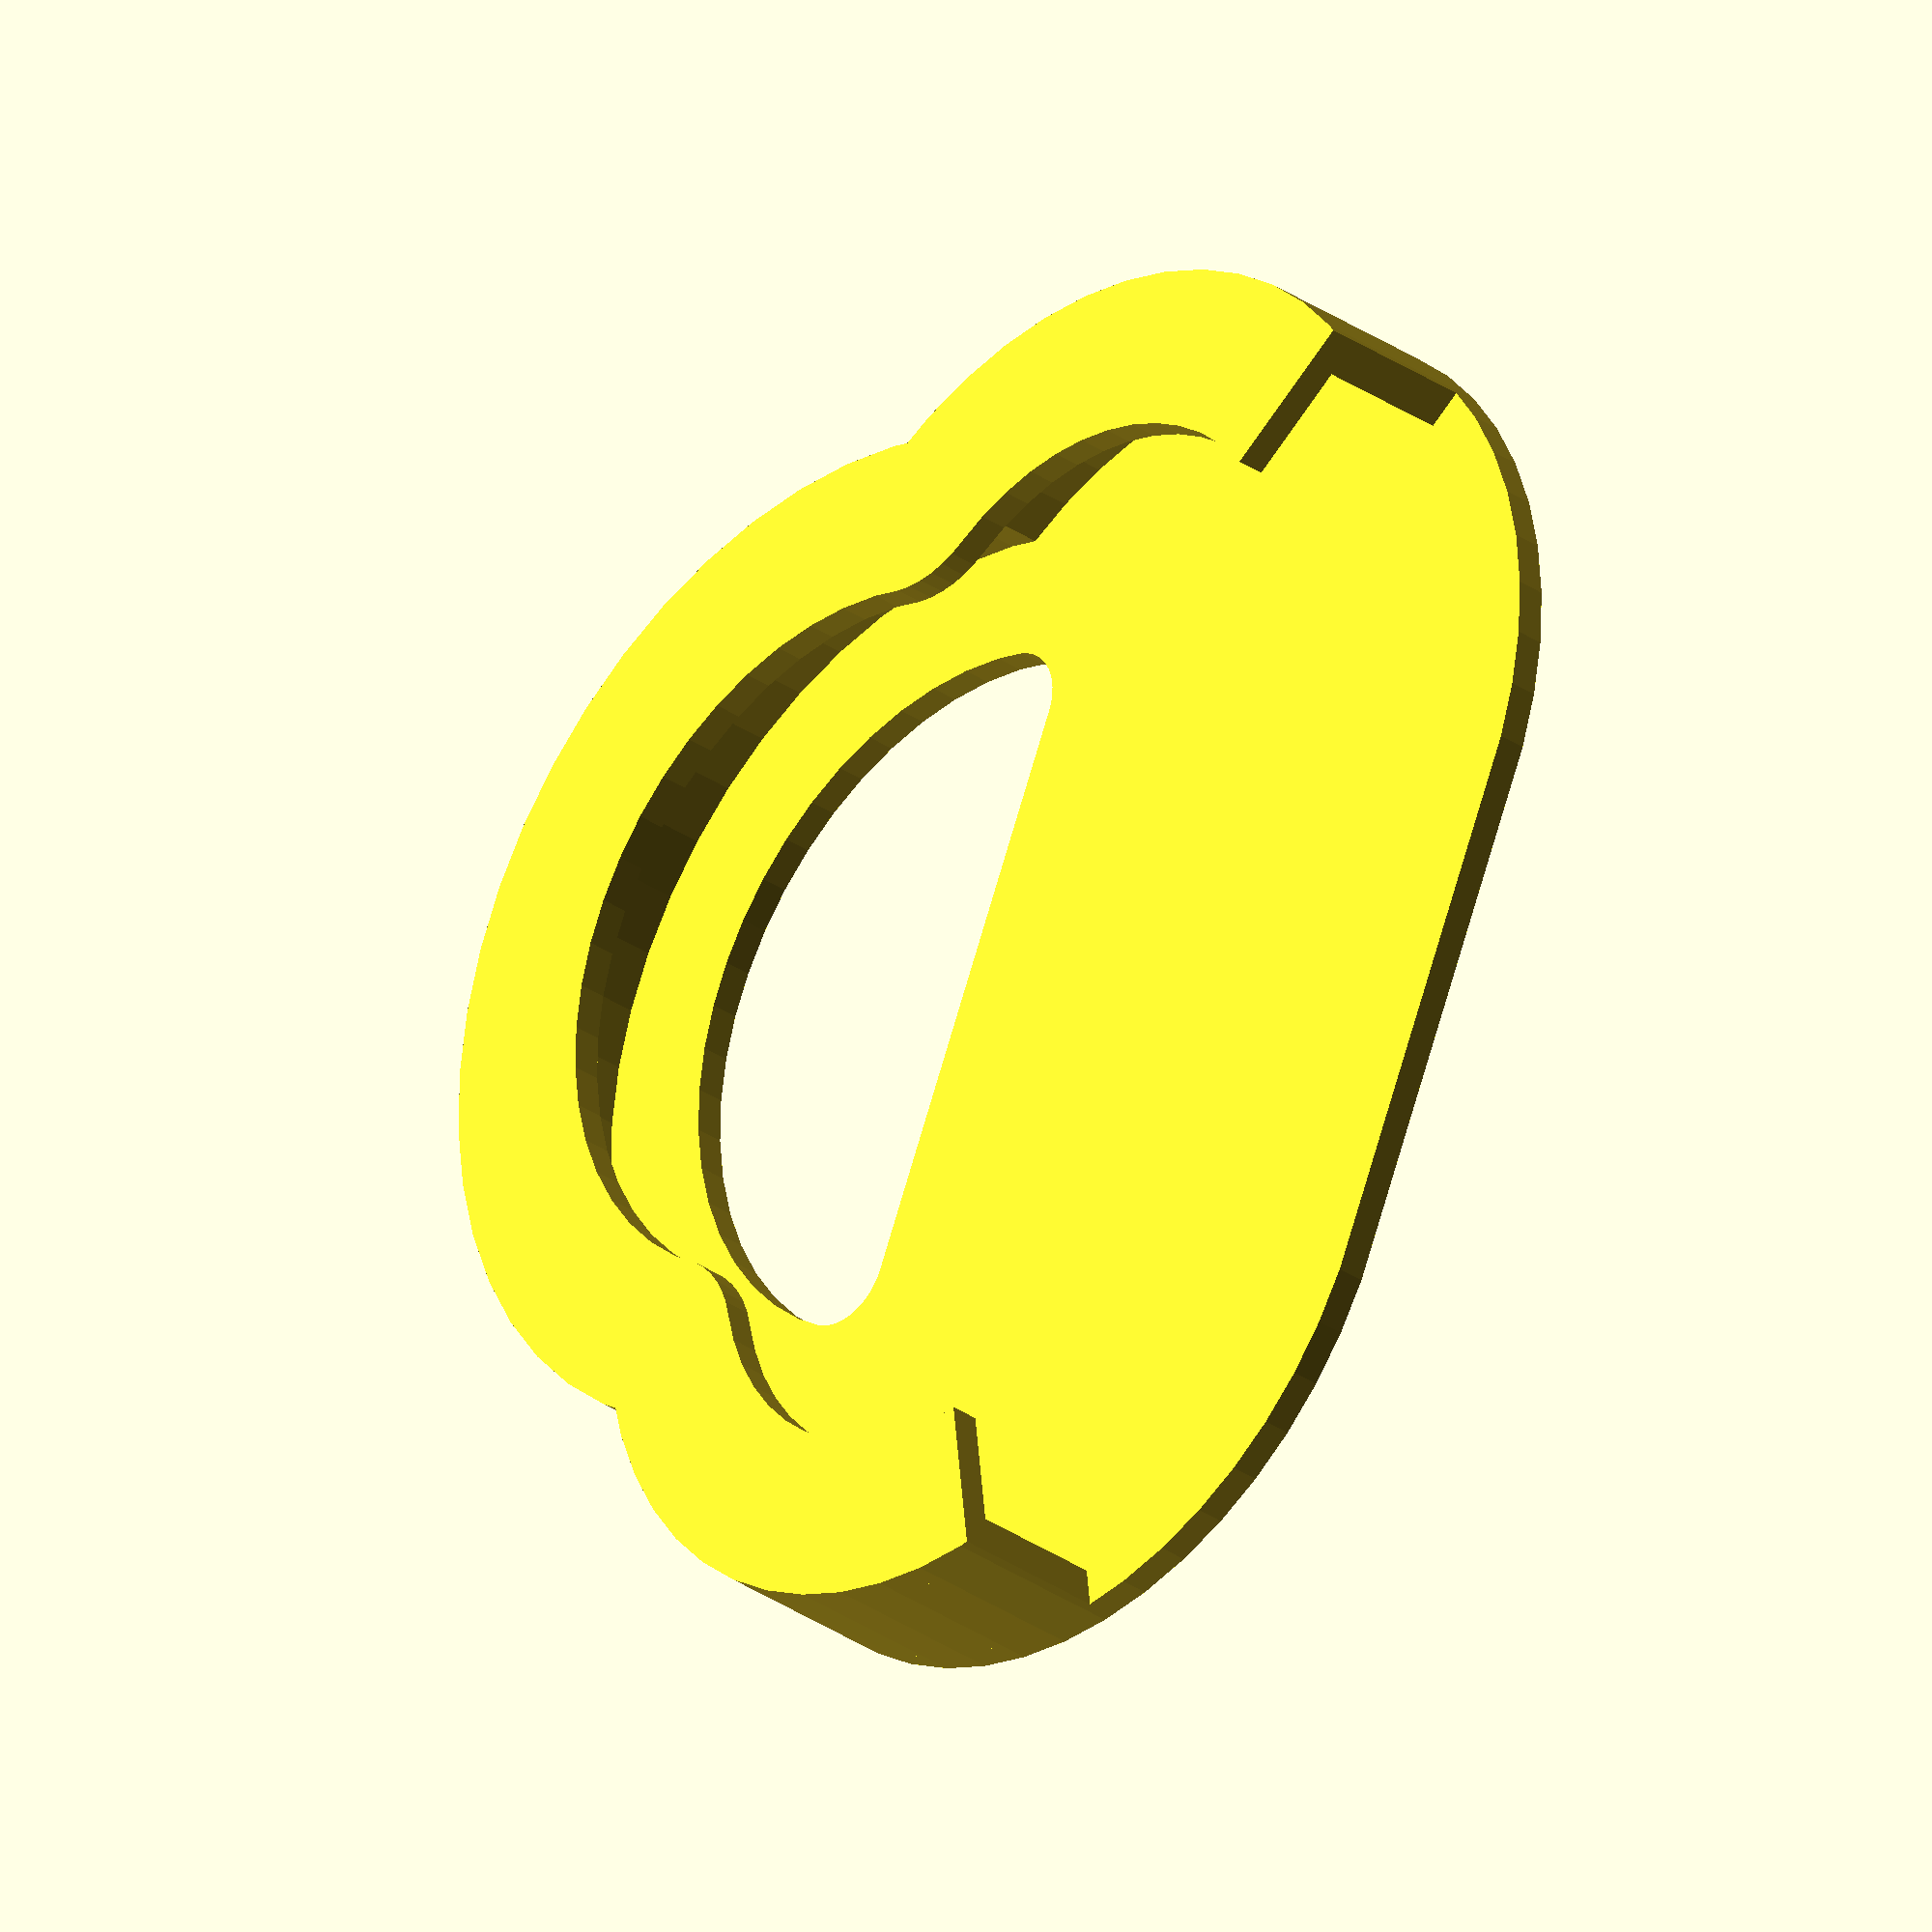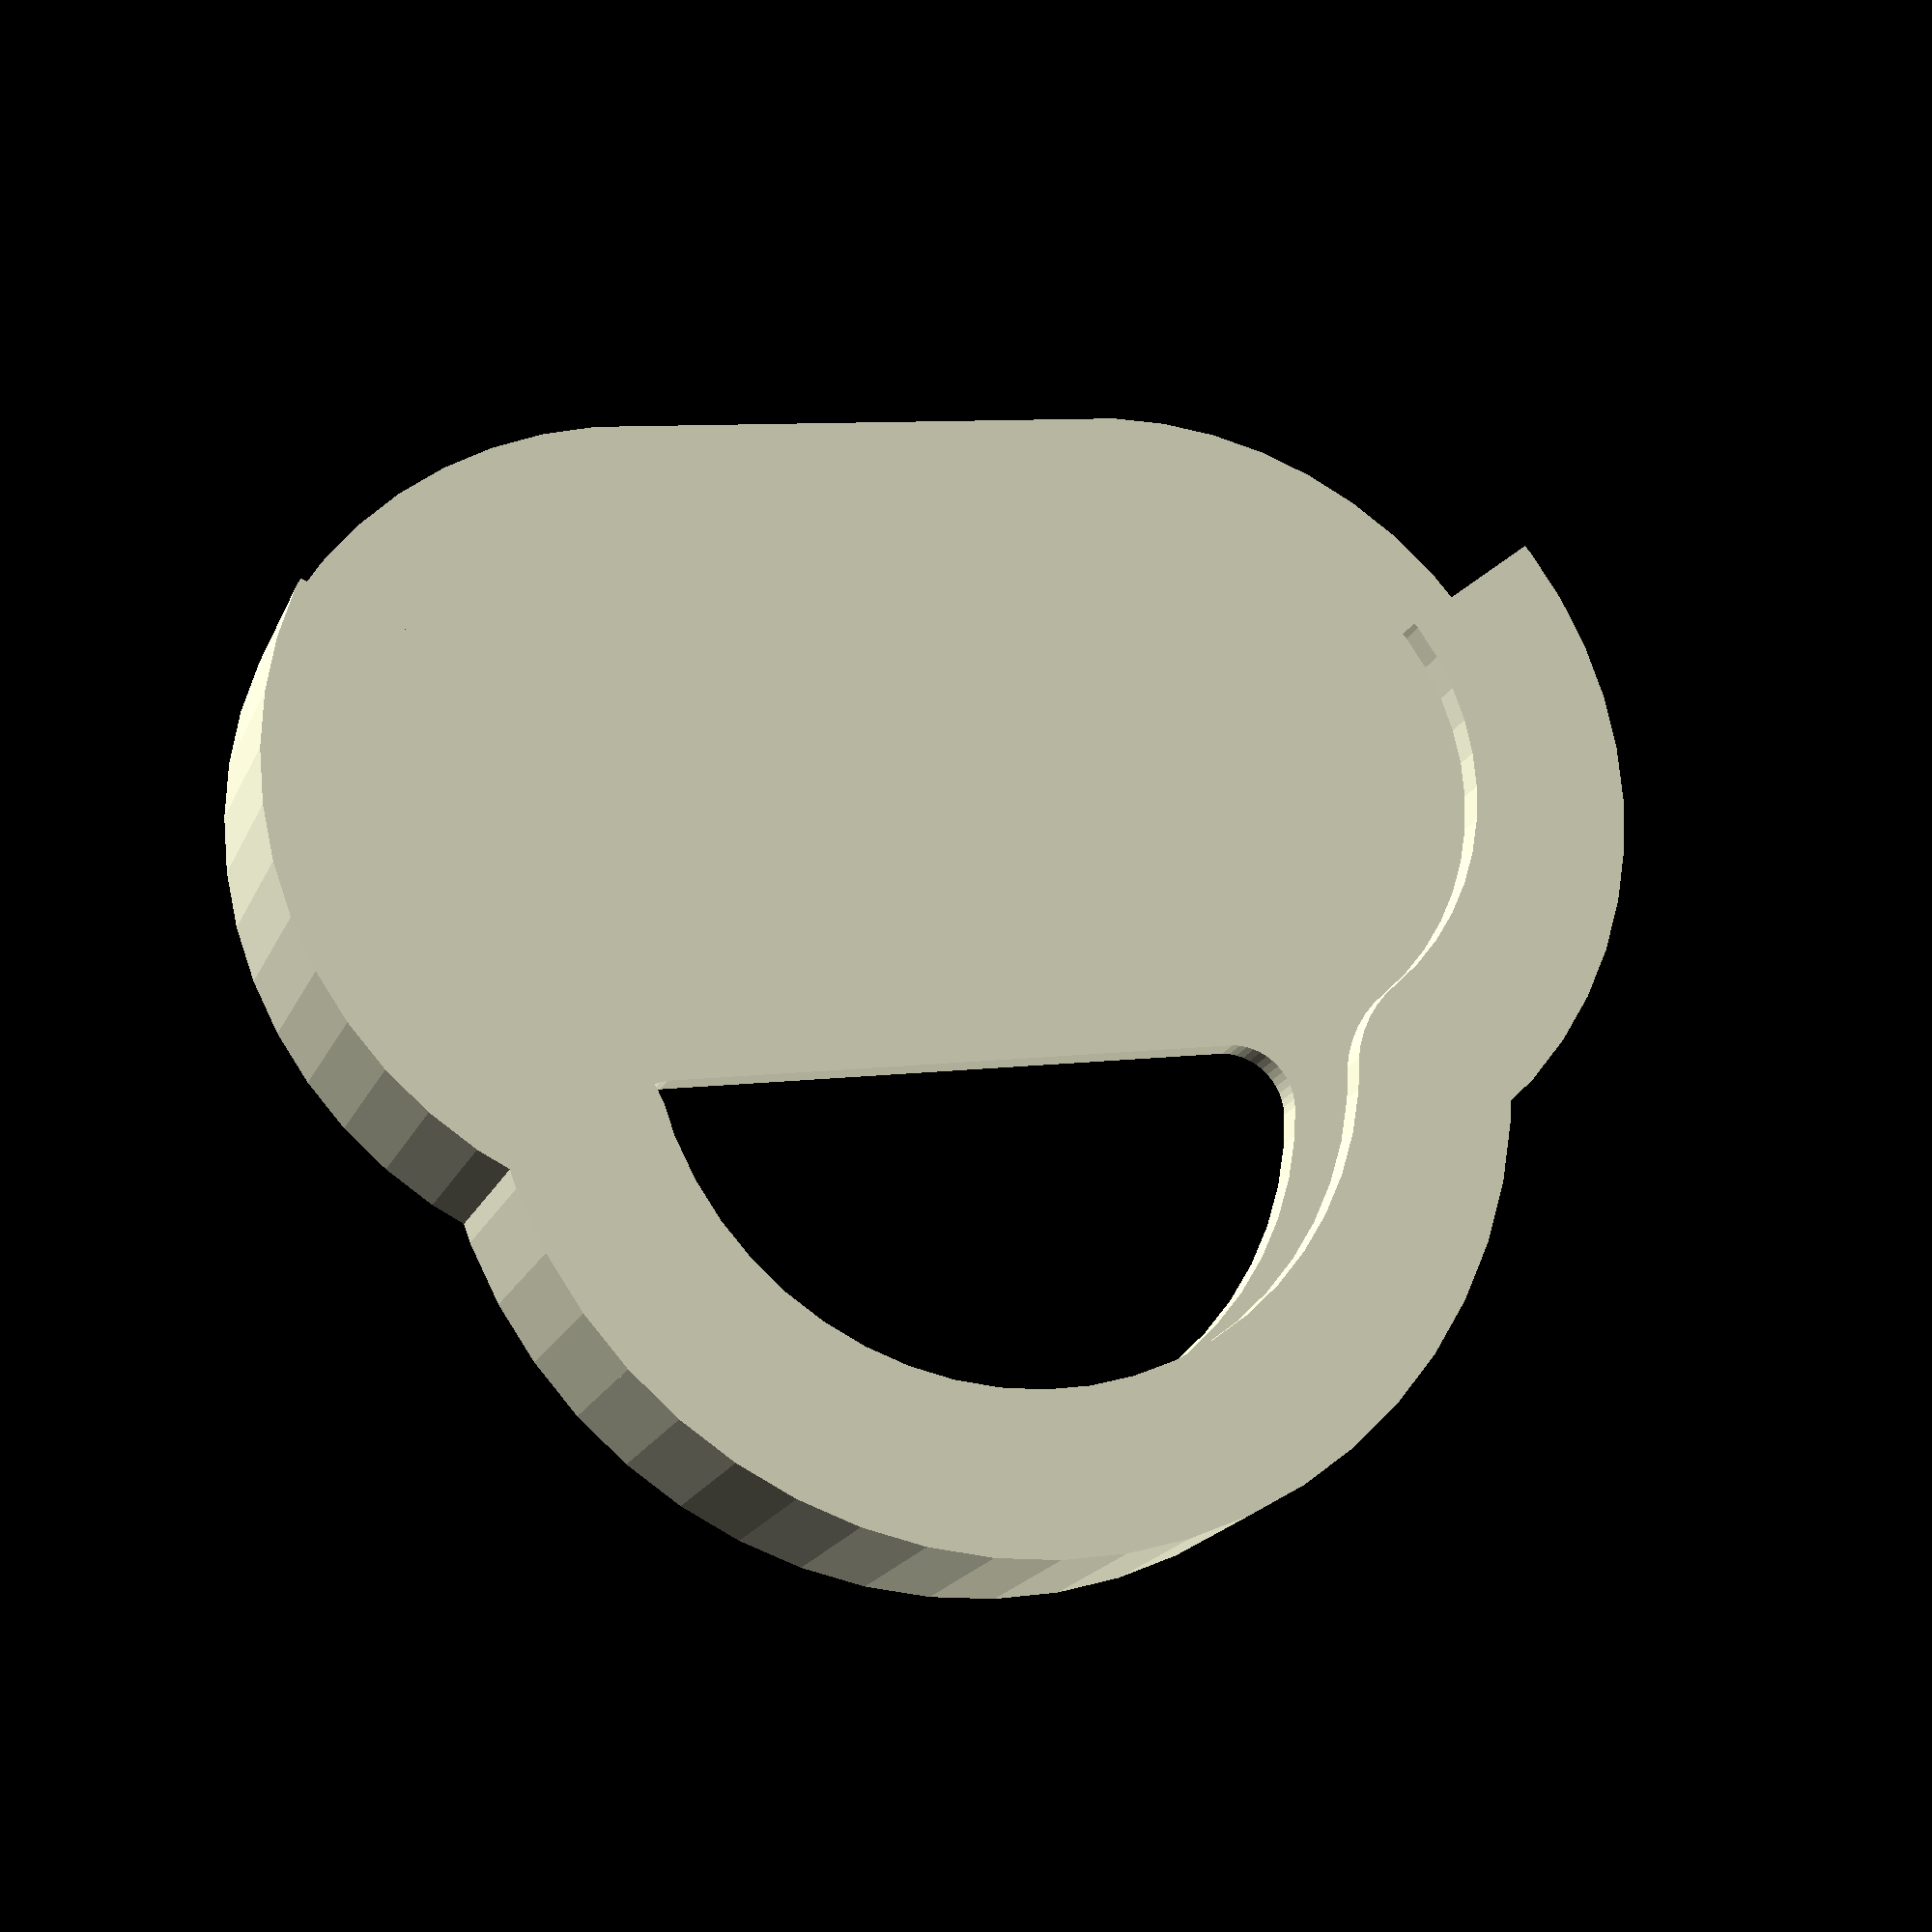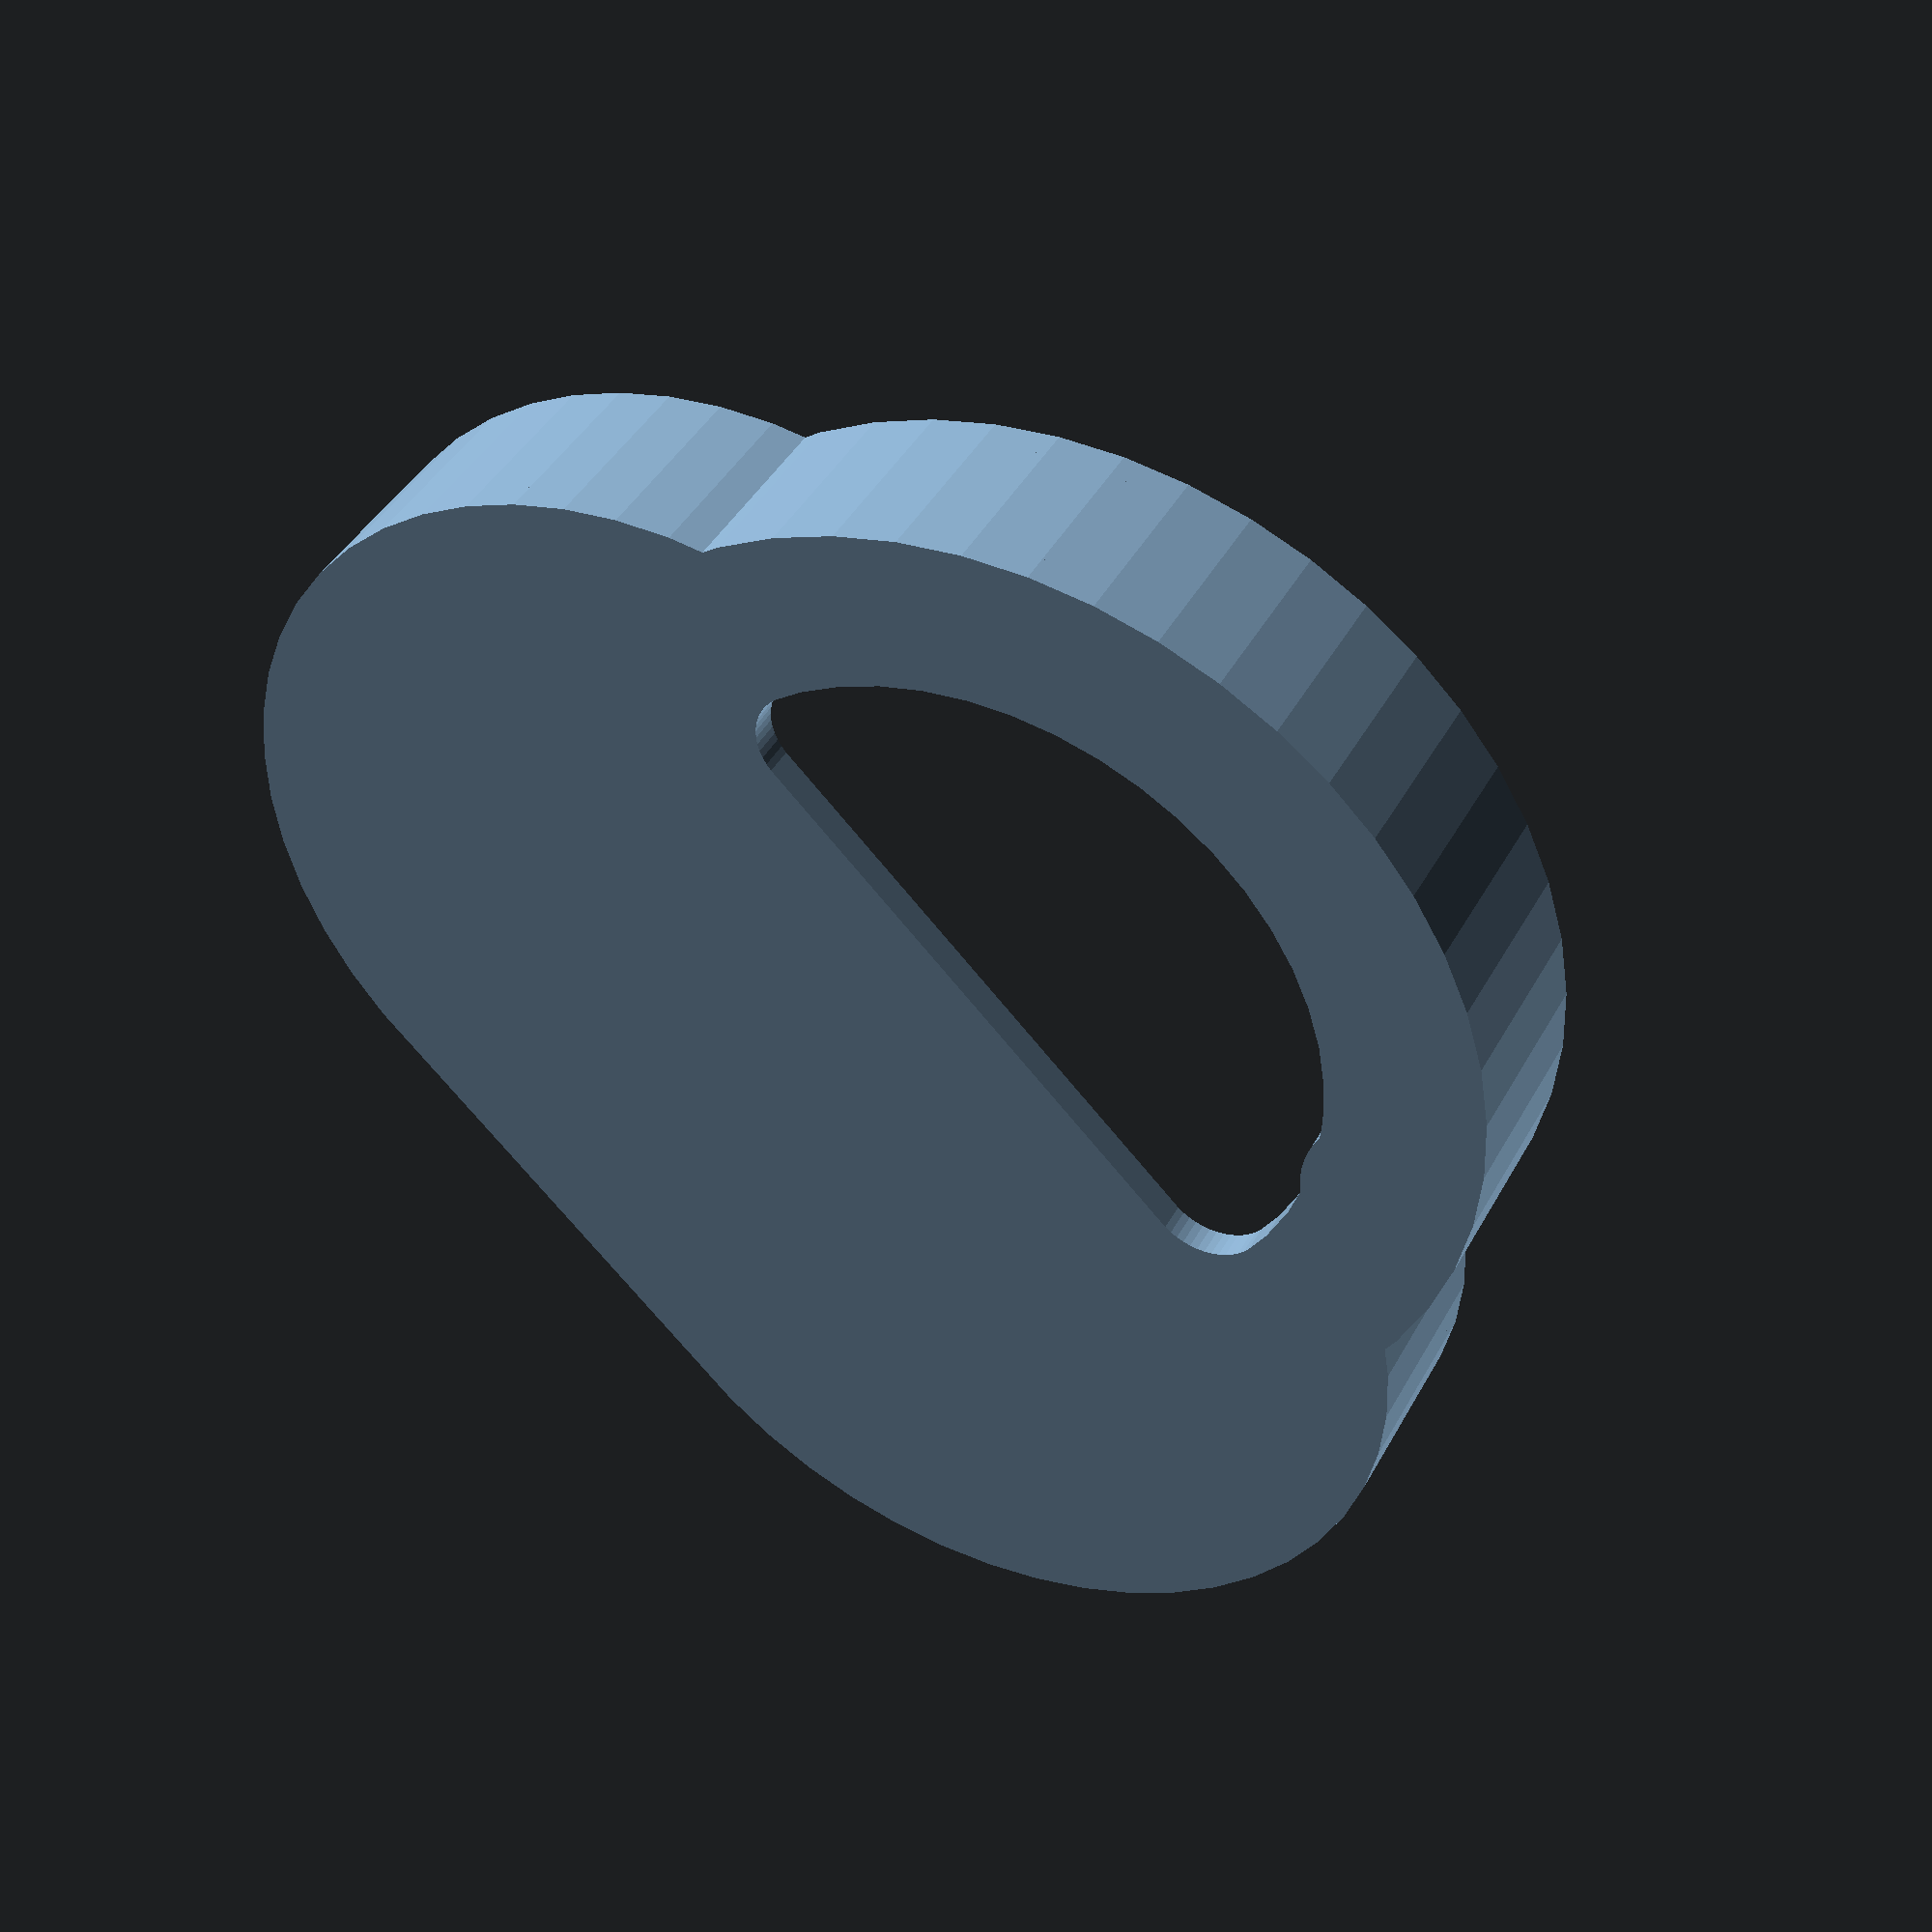
<openscad>
$fn = 50;

inset = 2.4;
r_mid = 19 / 2;
r_hole = r_mid - inset;
r_side = 16 / 2;
width = 26;
mid_shift = 5;
cutoff_inner = 4.5;
cutoff_angle = 30;
cutoff_hole = -6;
roundness = 1.2;

shell = 0.8;
height_inner = 2.8;
height_outer = 0.6;

module cutoff_square(cutoff) {
    translate([ -100, cutoff ]) square([ 200, 100 ]);
}

module radial_cutoff_half() {
    intersection() {
        translate([ width / 2 - r_side, 0 ]) rotate(cutoff_angle) cutoff_square(0);
        rotate(-90) cutoff_square(0);
    }
}

module radial_cutoff() {
    radial_cutoff_half();
    mirror([ 1, 0 ]) radial_cutoff_half();
}

module key() {
    translate([ 0, -mid_shift ]) circle(r_mid);
    hull() {
        translate([ width / 2 - r_side, 0 ]) circle(r_side);
        translate([ -(width / 2 - r_side), 0 ]) circle(r_side);
    }
}

module subtr_2d(radius) {
    render() difference() {
        children();
        minkowski() {
            difference() {
                minkowski() {
                    children();
                    square(1, center = true);
                }
                children();
            }
            circle(radius);
        }
    }
}

module expanded() {
    minkowski() {
        key();
        circle(shell);
    }
}

module lower() {
    difference() {
        expanded();
        minkowski() {
            difference() {
                translate([ 0, -mid_shift ]) circle(r_hole - roundness);
                cutoff_square(cutoff_hole);
            }
            circle(roundness);
        }
    }
}

module inner() {
    difference() {
        expanded();
        key();
        radial_cutoff();
    }
}

module upper() {
    difference() {
        expanded();
        subtr_2d(inset) key();
        radial_cutoff();
    }
}

translate([ 0, 0, 0 ]) linear_extrude(height_outer) lower();
translate([ 0, 0, height_outer ]) linear_extrude(height_inner) inner();
translate([ 0, 0, height_outer + height_inner ]) linear_extrude(height_outer) upper();

</openscad>
<views>
elev=210.3 azim=293.4 roll=135.3 proj=o view=solid
elev=198.1 azim=171.2 roll=197.6 proj=p view=solid
elev=138.5 azim=315.1 roll=333.7 proj=p view=wireframe
</views>
